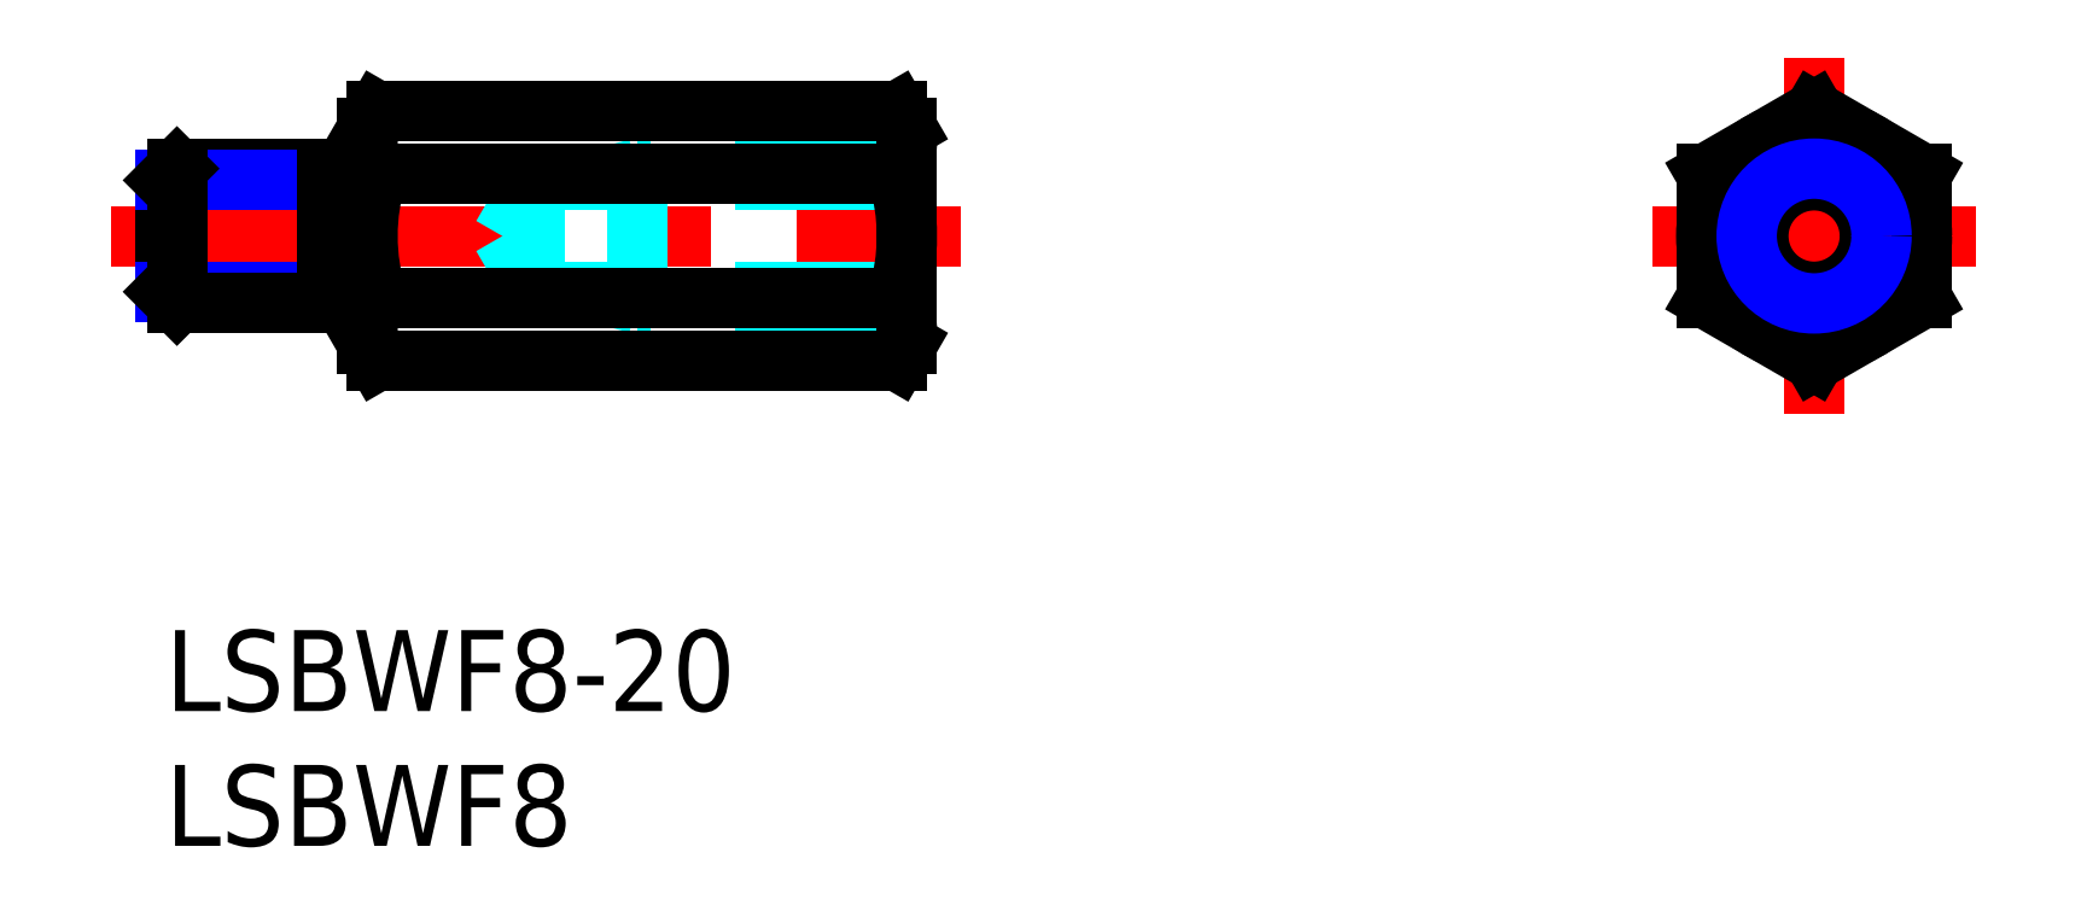
<metadata>
{"format":"dxf","ext":"dxf","renderer":"ezdxf+matplotlib","layout":"modelspace","background":"white","min_lineweight":24,"dpi":150}
</metadata>
<code>
0
SECTION
2
ENTITIES
0
INSERT
8
MSM_CONTINUOUS
2
*U4
10
0
20
0
30
0
0
INSERT
8
MSM_CONTINUOUS
2
*U5
10
0
20
0
30
0
0
LINE
8
MSM_CENTER
10
-2
20
14.62
30
0
11
29.5
21
14.62
31
0
0
LINE
8
MSM_CONTINUOUS
10
-6.6e-15
20
12.55
30
0
11
-6.6e-15
21
16.69
31
0
0
LINE
8
MSM_CENTER
10
61.14
20
21.24
30
0
11
61.14
21
8
31
0
0
LINE
8
MSM_CENTER
10
55.14
20
14.62
30
0
11
67.14
21
14.62
31
0
0
CIRCLE
8
MSM_CONTINUOUS
10
61.14
20
14.62
30
0
40
4
0
LINE
8
MSM_CONTINUOUS
10
65.14
20
16.93
30
0
11
61.14
21
19.24
31
0
0
LINE
8
MSM_CONTINUOUS
10
61.14
20
19.24
30
0
11
57.14
21
16.93
31
0
0
LINE
8
MSM_CONTINUOUS
10
57.14
20
16.93
30
0
11
57.14
21
12.31
31
0
0
LINE
8
MSM_CONTINUOUS
10
57.14
20
12.31
30
0
11
61.14
21
10
31
0
0
LINE
8
MSM_CONTINUOUS
10
61.14
20
10
30
0
11
65.14
21
12.31
31
0
0
LINE
8
MSM_CONTINUOUS
10
65.14
20
12.31
30
0
11
65.14
21
16.93
31
0
0
CIRCLE
8
MSM_CONTINUOUS
10
61.14
20
14.62
30
0
40
2.067
0
CIRCLE
8
MSM_NARROW
10
61.14
20
14.62
30
0
40
2.5
0
LINE
8
MSM_CONTINUOUS
10
6
20
17.12
30
0
11
0.433
21
17.12
31
0
0
LINE
8
MSM_NARROW
10
6
20
16.69
30
0
11
-7.1e-15
21
16.69
31
0
0
LINE
8
MSM_NARROW
10
6
20
12.55
30
0
11
-7.1e-15
21
12.55
31
0
0
LINE
8
MSM_CONTINUOUS
10
6
20
12.12
30
0
11
0.433
21
12.12
31
0
0
LINE
8
MSM_CONTINUOUS
10
-7.1e-15
20
16.69
30
0
11
0.433
21
17.12
31
0
0
LINE
8
MSM_CONTINUOUS
10
0.433
20
17.12
30
0
11
0.433
21
12.12
31
0
0
LINE
8
MSM_CONTINUOUS
10
0.433
20
12.12
30
0
11
-7.1e-15
21
12.55
31
0
0
LINE
8
MSM_CONTINUOUS
10
7.5
20
16.67
30
0
11
6
21
16.67
31
0
0
LINE
8
MSM_CONTINUOUS
10
7.5
20
12.57
30
0
11
6
21
12.57
31
0
0
LINE
8
MSM_CONTINUOUS
10
6
20
12.12
30
0
11
6
21
17.12
31
0
0
LINE
8
MSM_DASHED
10
27.5
20
17.12
30
0
11
17.5
21
17.12
31
0
0
LINE
8
MSM_DASHED
10
27.5
20
16.69
30
0
11
13.69
21
16.69
31
0
0
LINE
8
MSM_DASHED
10
27.5
20
12.55
30
0
11
13.69
21
12.55
31
0
0
LINE
8
MSM_DASHED
10
27.5
20
12.12
30
0
11
17.5
21
12.12
31
0
0
LINE
8
MSM_DASHED
10
13.69
20
12.55
30
0
11
13.69
21
16.69
31
0
0
LINE
8
MSM_DASHED
10
13.69
20
16.69
30
0
11
12.5
21
14.62
31
0
0
LINE
8
MSM_DASHED
10
13.69
20
12.55
30
0
11
12.5
21
14.62
31
0
0
LINE
8
MSM_DASHED
10
17.5
20
12.12
30
0
11
15.9
21
12.55
31
0
0
LINE
8
MSM_DASHED
10
17.5
20
17.12
30
0
11
15.9
21
16.69
31
0
0
LINE
8
MSM_DASHED
10
17.5
20
17.12
30
0
11
17.5
21
12.12
31
0
0
ARC
8
MSM_CONTINUOUS
10
15.14
20
14.62
30
0
40
7.643
50
162.4
51
197.6
0
LINE
8
MSM_CONTINUOUS
10
7.5
20
18.62
30
0
11
7.5
21
10.62
31
0
0
ARC
8
MSM_CONTINUOUS
10
19.86
20
14.62
30
0
40
7.643
50
342.4
51
17.59
0
LINE
8
MSM_CONTINUOUS
10
27.5
20
18.62
30
0
11
27.5
21
10.62
31
0
0
ARC
8
MSM_CONTINUOUS
10
9.545
20
11.15
30
0
40
2.045
50
145.6
51
205.6
0
LINE
8
MSM_CONTINUOUS
10
7.5
20
10.62
30
0
11
7.857
21
10
31
0
0
ARC
8
MSM_CONTINUOUS
10
25.46
20
11.15
30
0
40
2.045
50
334.4
51
34.38
0
LINE
8
MSM_CONTINUOUS
10
27.5
20
10.62
30
0
11
27.14
21
10
31
0
0
LINE
8
MSM_CONTINUOUS
10
7.857
20
10
30
0
11
27.14
21
10
31
0
0
LINE
8
MSM_CONTINUOUS
10
27.14
20
12.31
30
0
11
7.857
21
12.31
31
0
0
LINE
8
MSM_CONTINUOUS
10
27.14
20
19.24
30
0
11
7.857
21
19.24
31
0
0
LINE
8
MSM_CONTINUOUS
10
7.857
20
16.93
30
0
11
27.14
21
16.93
31
0
0
LINE
8
MSM_CONTINUOUS
10
7.5
20
18.62
30
0
11
7.857
21
19.24
31
0
0
ARC
8
MSM_CONTINUOUS
10
9.545
20
18.08
30
0
40
2.045
50
154.4
51
214.4
0
ARC
8
MSM_CONTINUOUS
10
25.46
20
18.08
30
0
40
2.045
50
325.6
51
25.62
0
LINE
8
MSM_CONTINUOUS
10
27.5
20
18.62
30
0
11
27.14
21
19.24
31
0
0
ENDSEC
0
EOF

</code>
